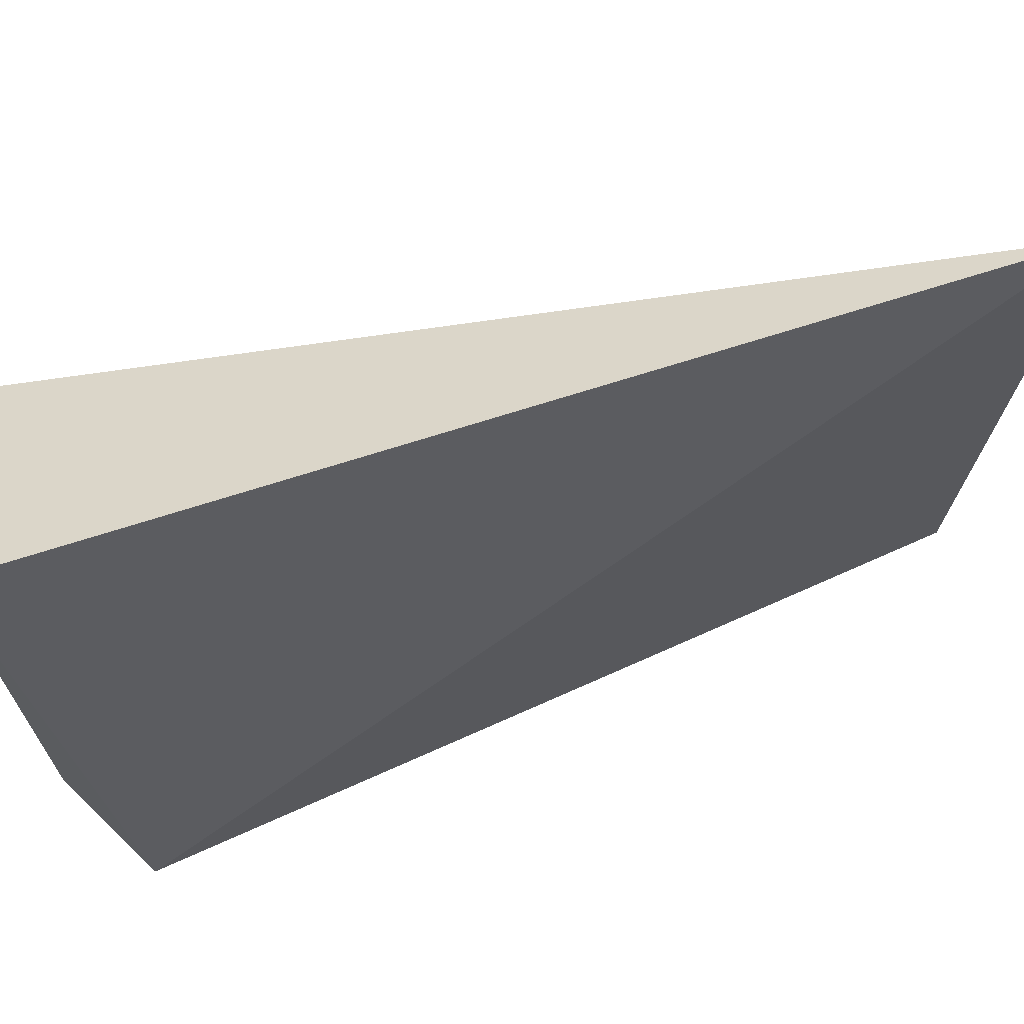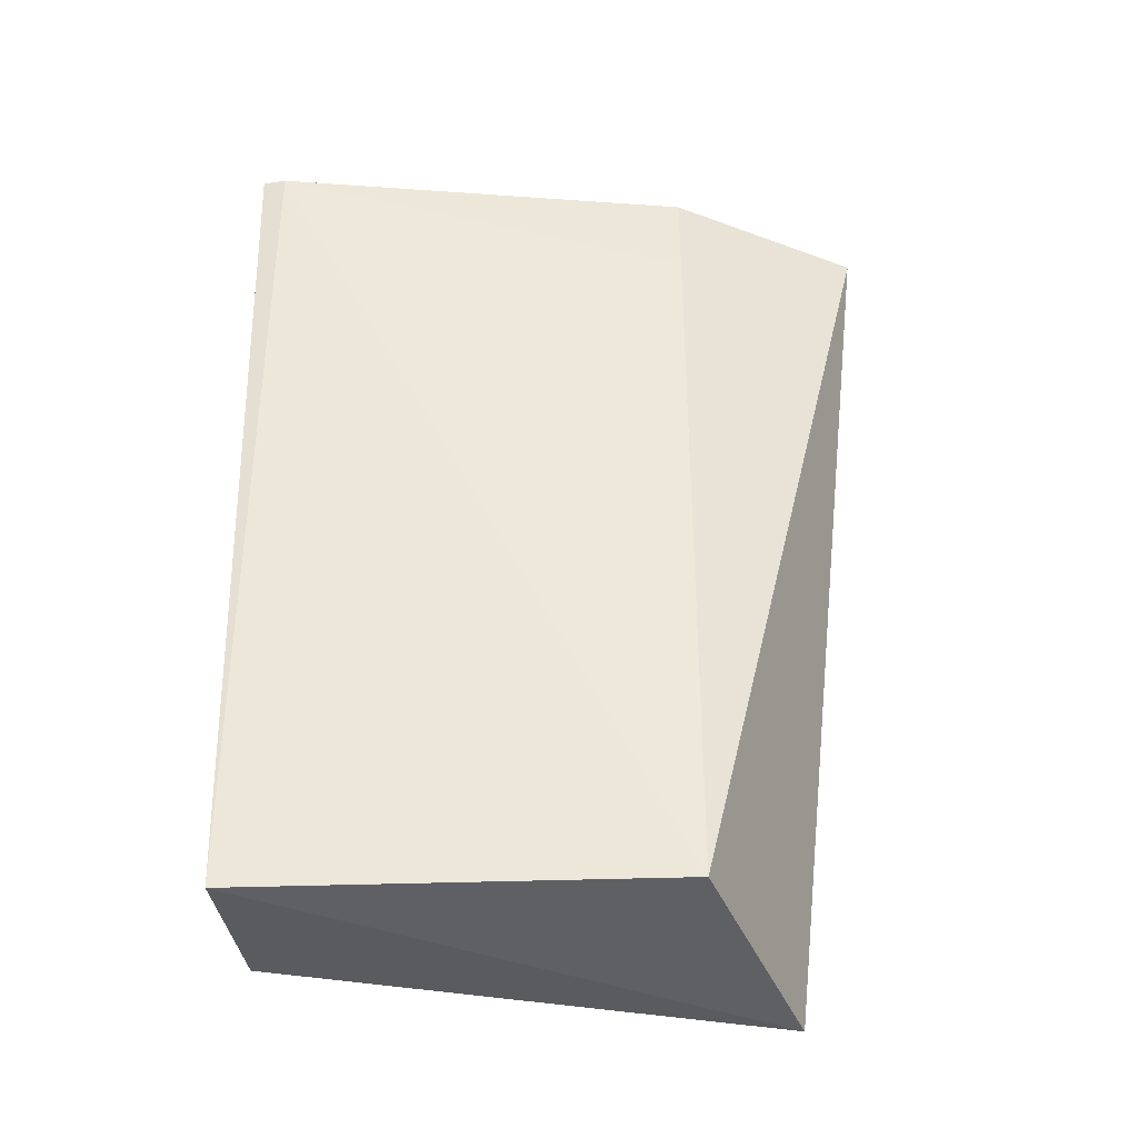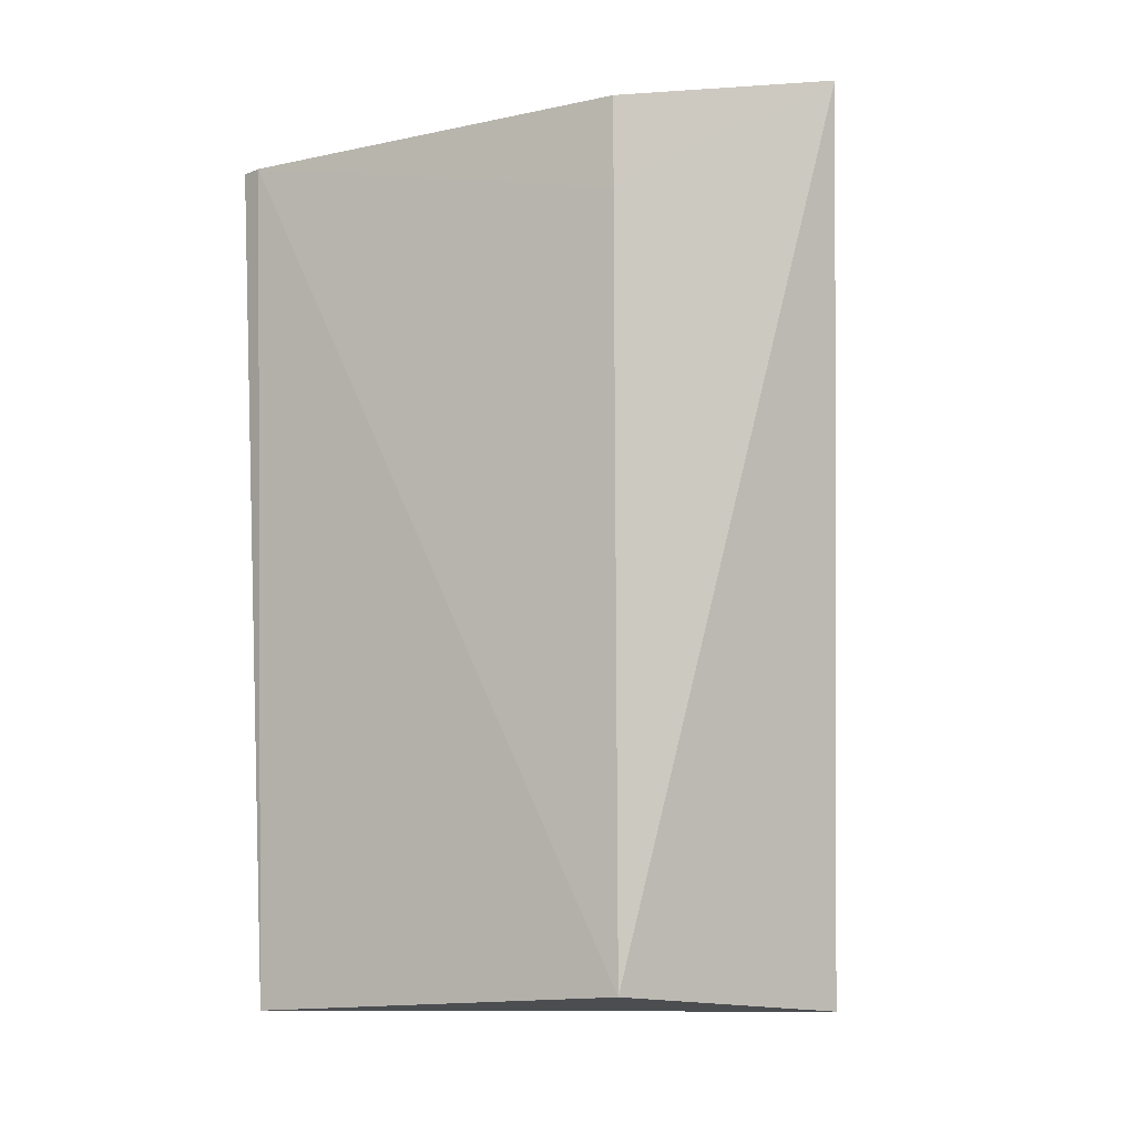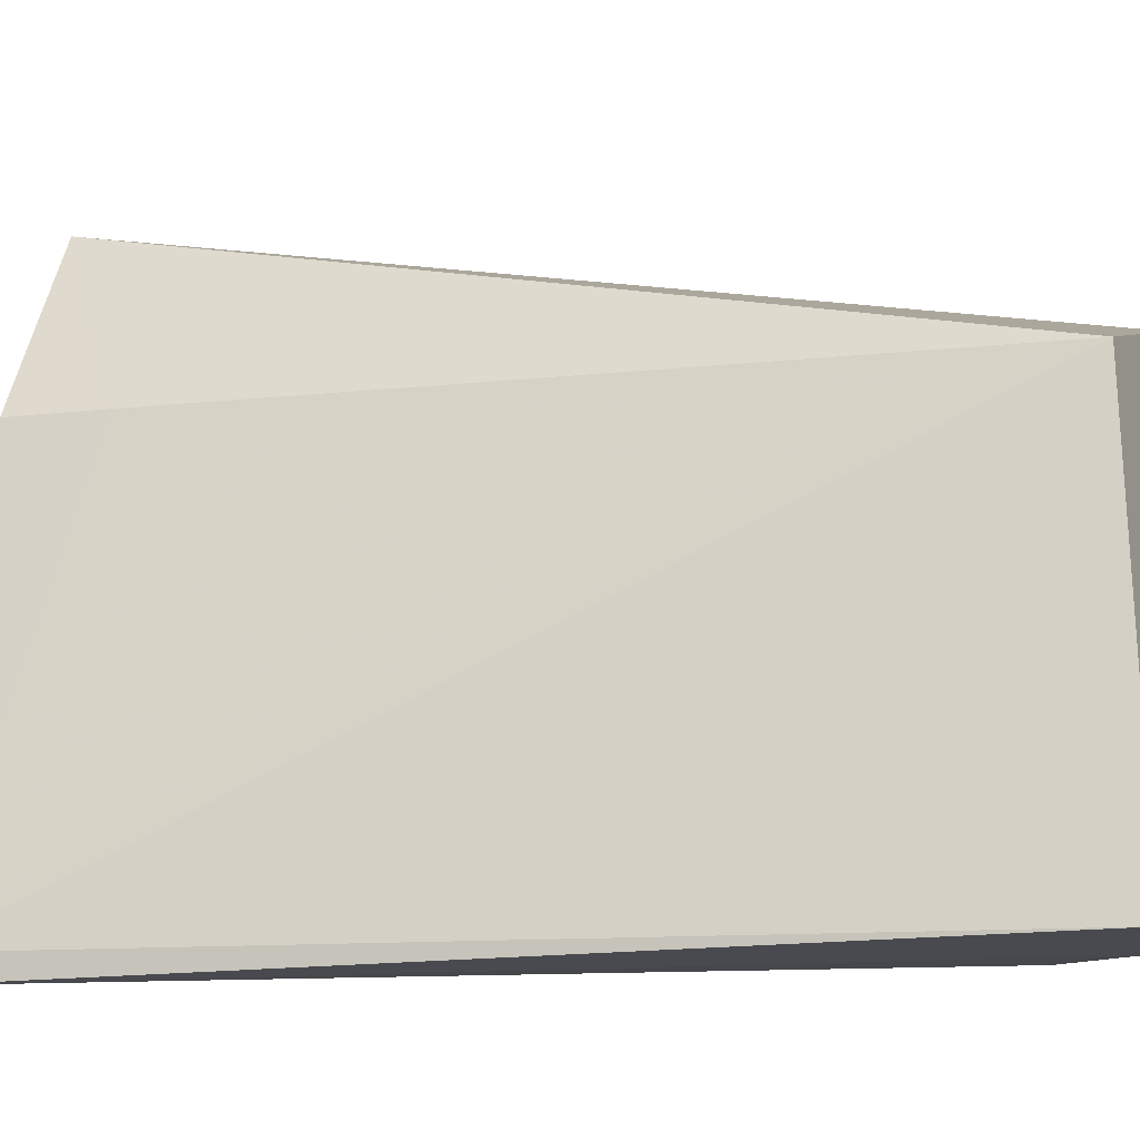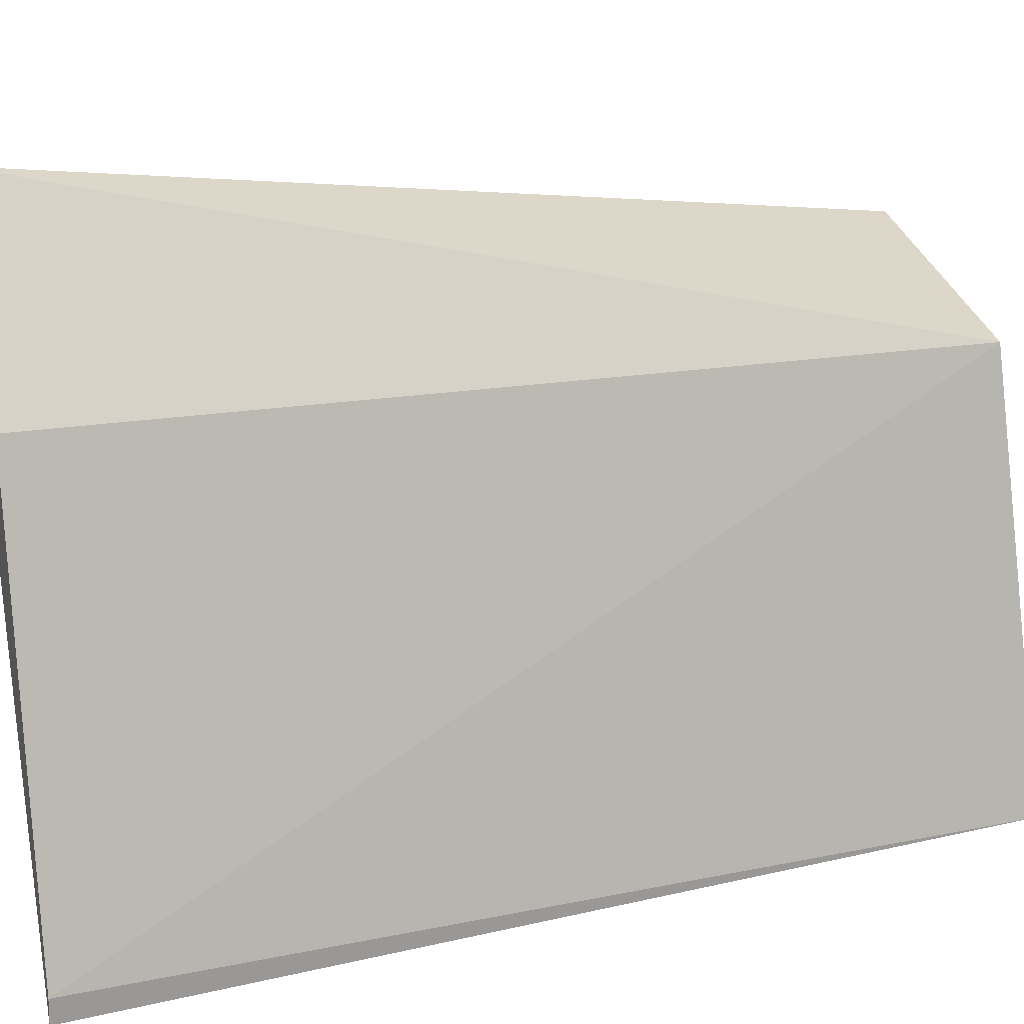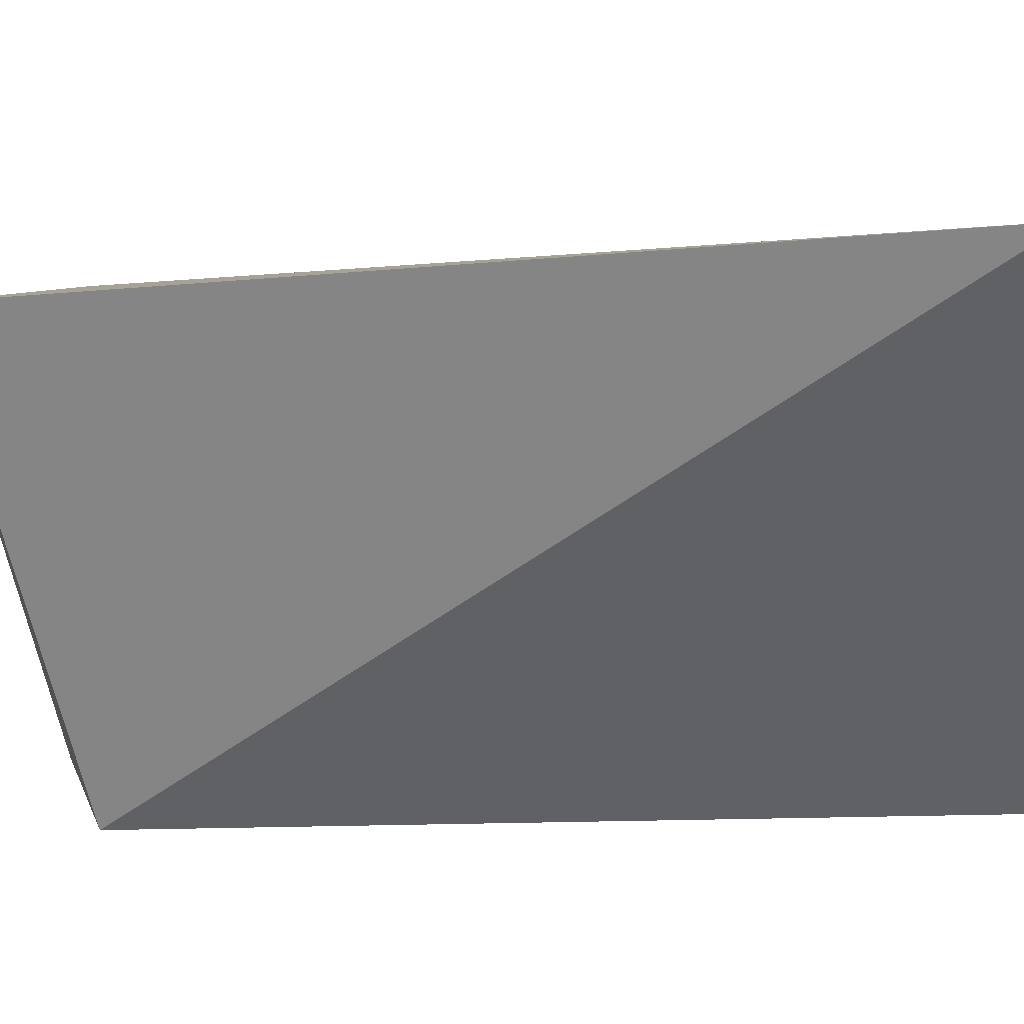
<metadata>
{"format":"obj","ext":"obj","renderer":"f3d","projection":"perspective","resolution":1024,"background":"white","views":[{"elev":52.4,"azim":-96.3,"up":"+Y"},{"elev":-40.4,"azim":97.0,"up":"+Z"},{"elev":-9.0,"azim":131.6,"up":"+Z"},{"elev":-11.4,"azim":106.5,"up":"+Y"},{"elev":16.9,"azim":69.2,"up":"+Y"},{"elev":25.3,"azim":-72.2,"up":"+Y"}]}
</metadata>
<code>
v 0.1527 -0.0072 -0.3561
v 0.1486 -0.00313 -0.4984
v 0.1375 0.06416 -0.4949
v 0.1205 0.0941 -0.3561
v 0.1026 -0.004056 -0.4814
v 0.1385 0.06462 -0.3561
v 0.1529 -0.003403 -0.3561
v 0.1195 -0.004164 -0.4943
v 0.09801 0.0755 -0.498
v 0.1385 0.06462 -0.3712
f 5 1 4
f 6 4 1
f 7 1 2
f 7 2 3
f 7 6 1
f 8 2 1
f 8 1 5
f 9 5 4
f 9 4 3
f 9 8 5
f 9 3 2
f 9 2 8
f 10 3 4
f 10 4 6
f 10 7 3
f 10 6 7

</code>
